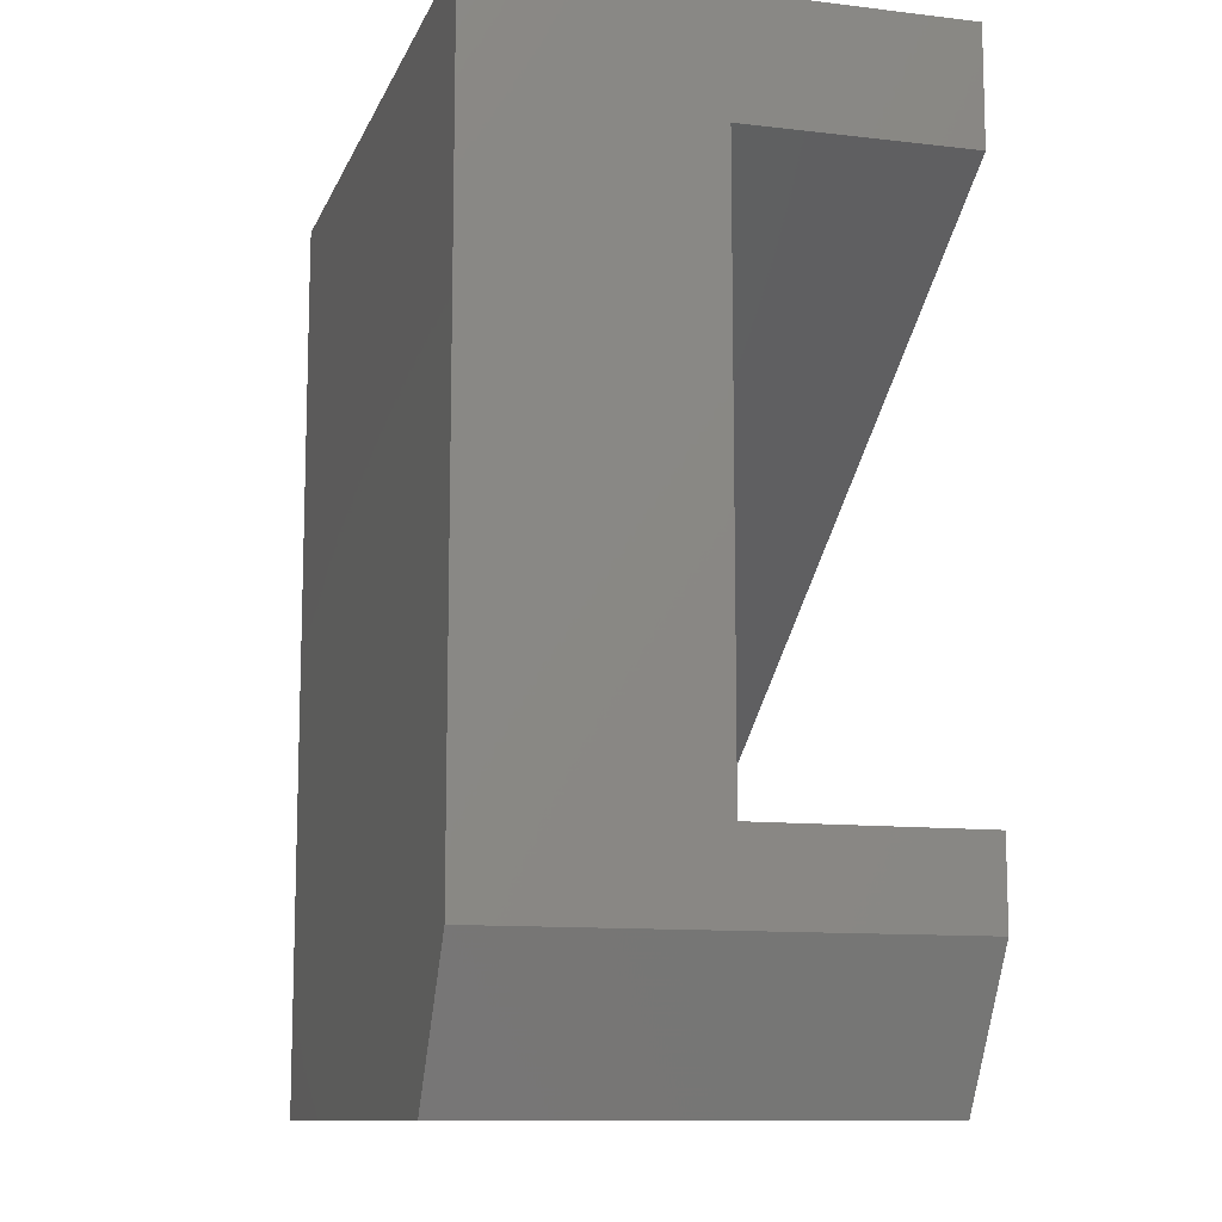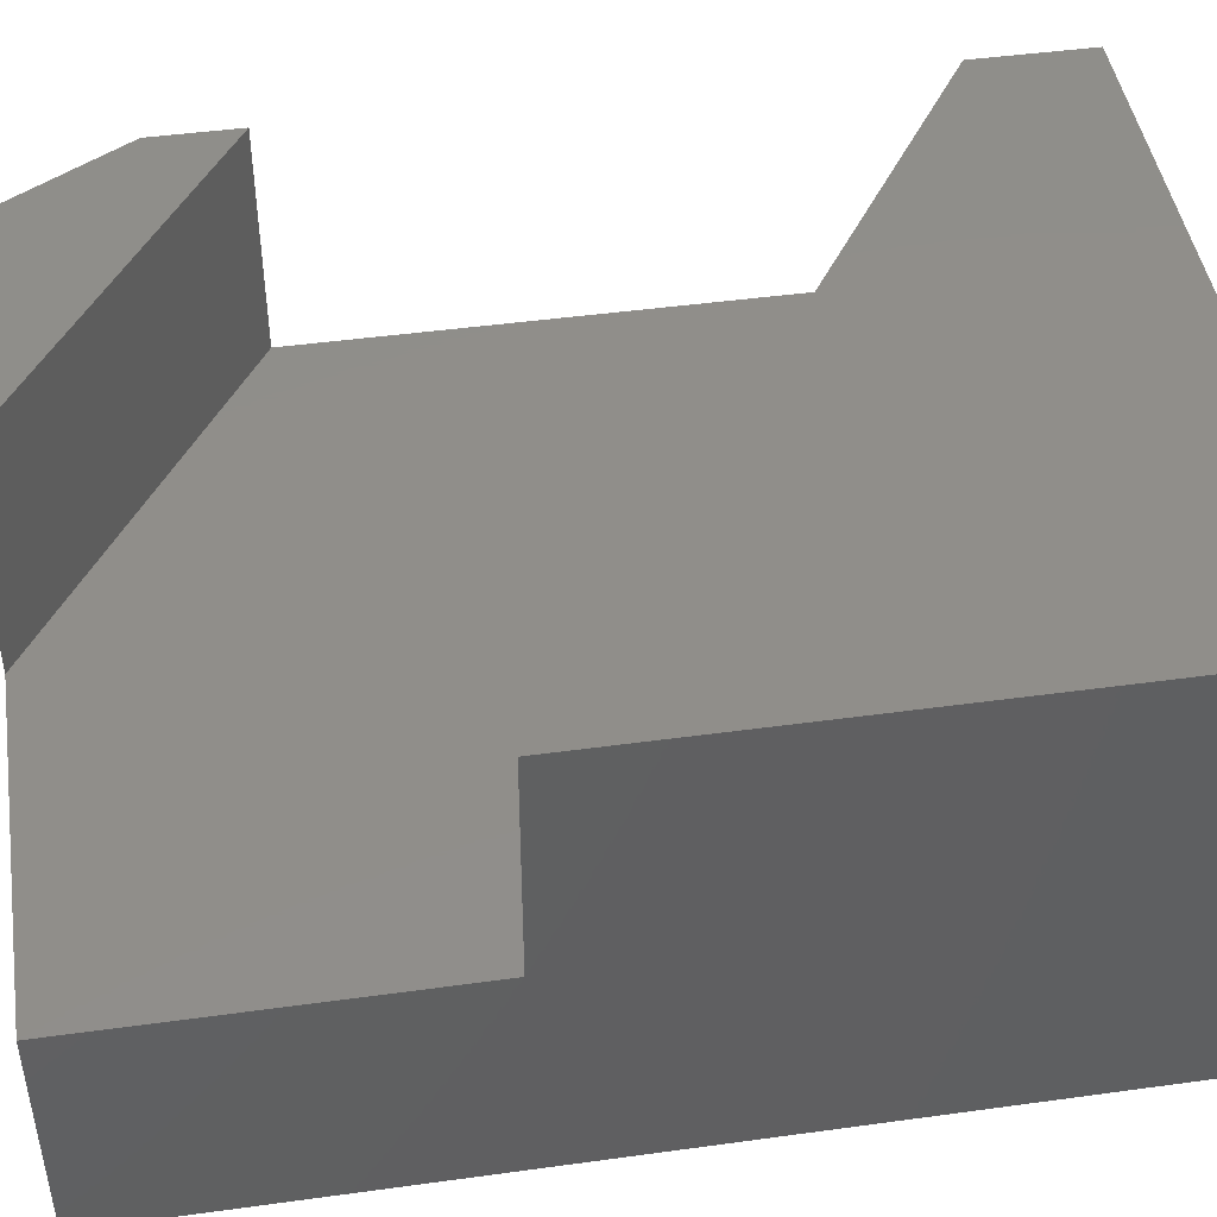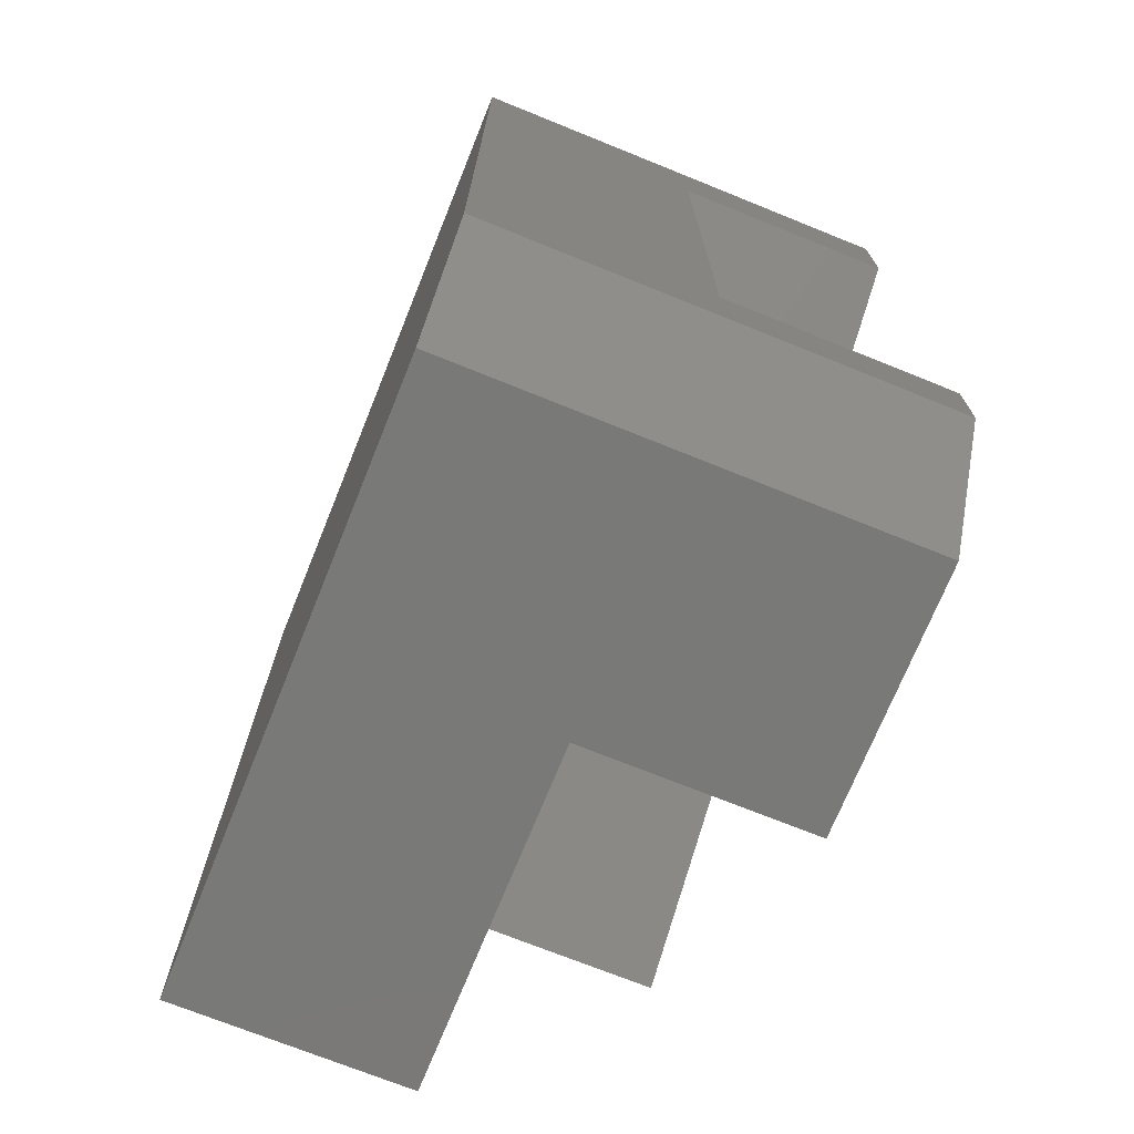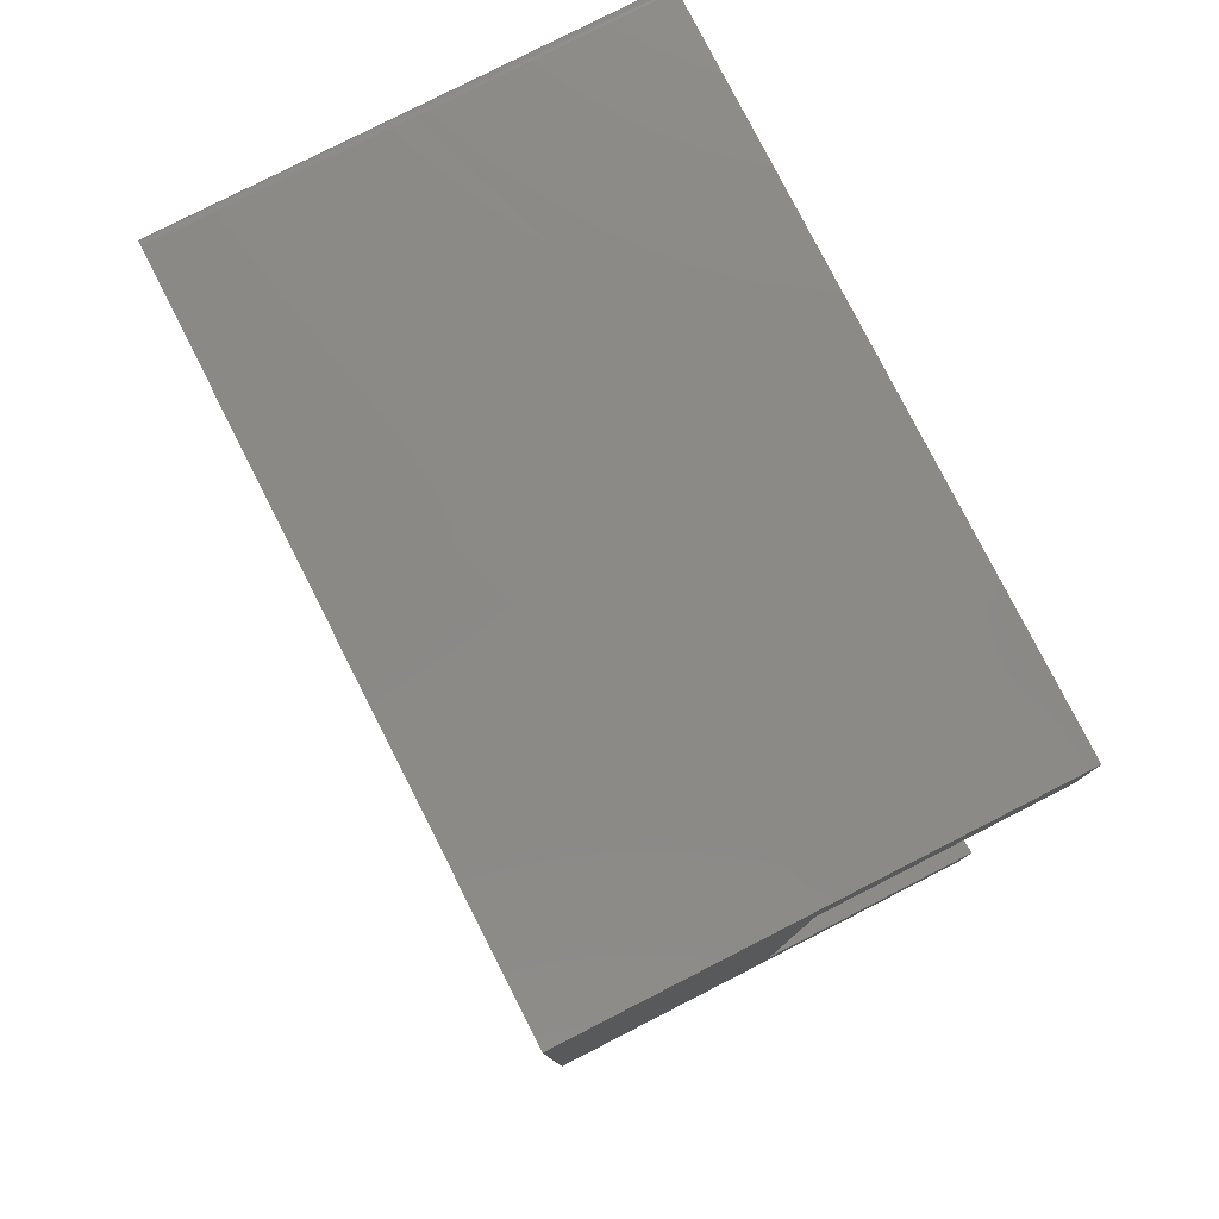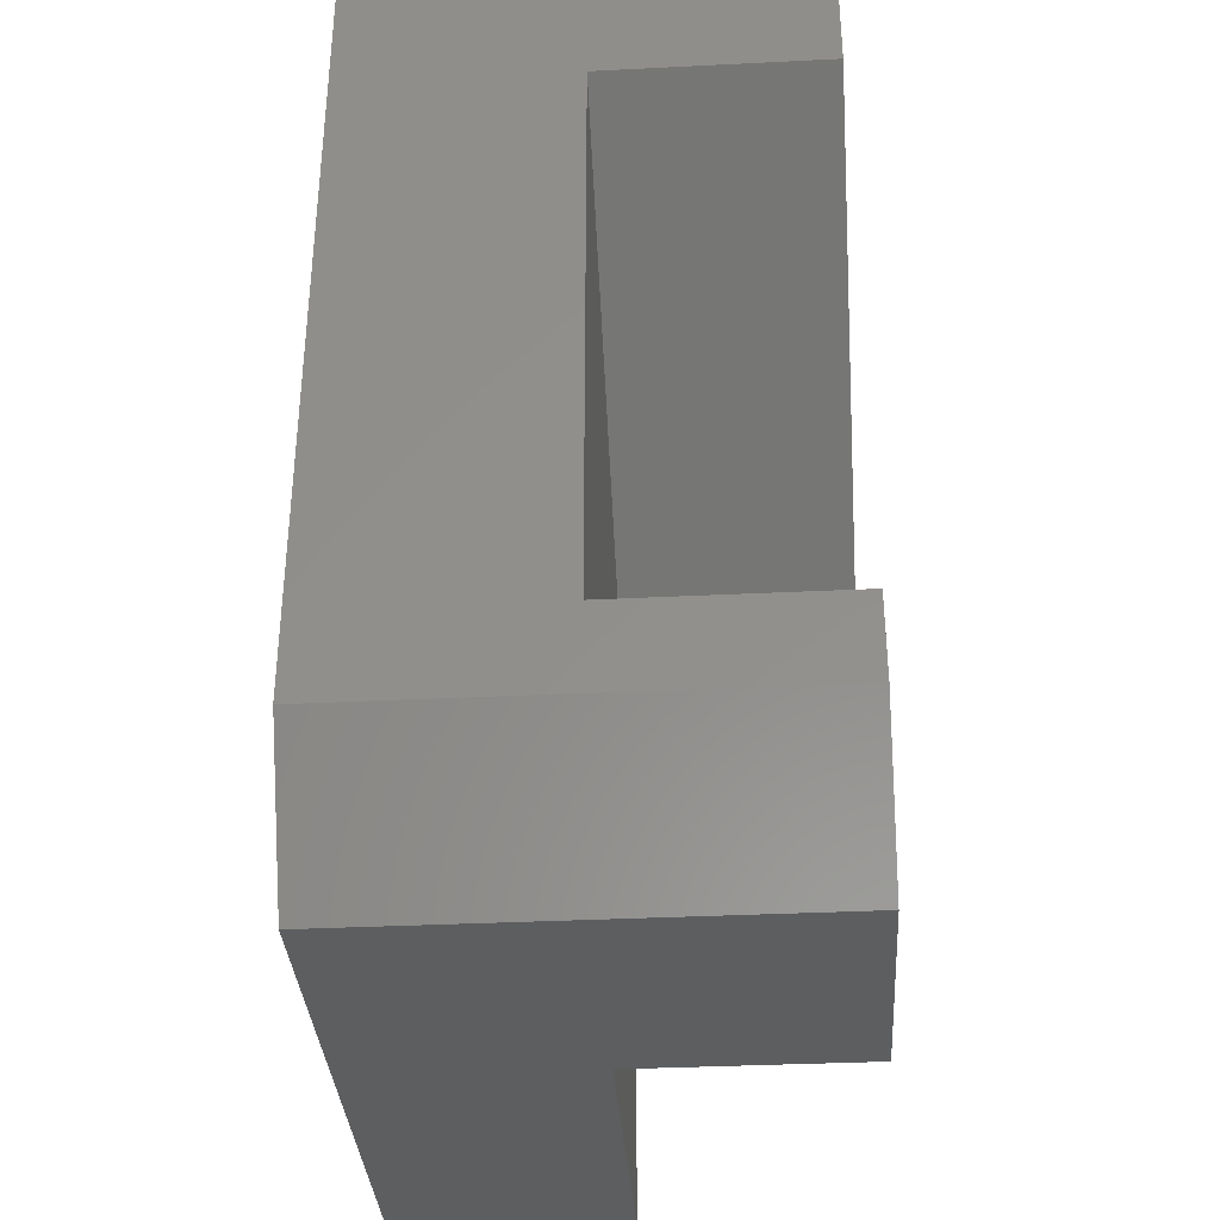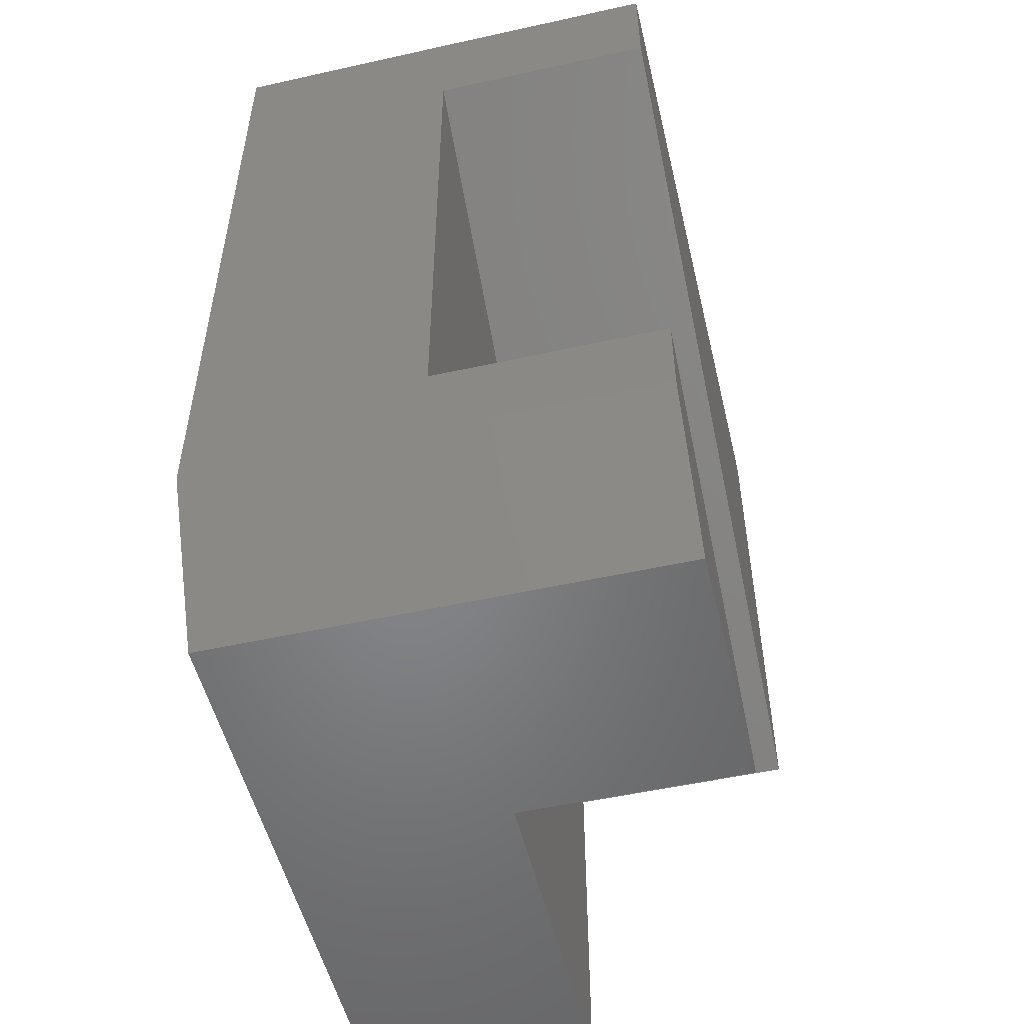
<metadata>
{"format":"stl","ext":"stl","renderer":"f3d","projection":"perspective","resolution":1024,"background":"white","views":[{"elev":-11.1,"azim":-106.2,"up":"+Y"},{"elev":45.5,"azim":81.0,"up":"+Z"},{"elev":-72.1,"azim":-112.0,"up":"+Y"},{"elev":79.3,"azim":-117.0,"up":"+Y"},{"elev":-35.0,"azim":-86.2,"up":"+Y"},{"elev":-52.4,"azim":-76.6,"up":"+Y"}]}
</metadata>
<code>
# stl→obj: 44 verts, 84 faces
v 0.2422 -0.006826 0.6016
v 0.242 -0.005302 0.6016
v 0.2409 -0.002485 0.6016
v 0.2416 -0.003836 0.6016
v -0.3203 0.0009868 0.6016
v -0.3203 -0.09375 0.6016
v 0.2422 -0.4668 0.6016
v 0.2344 0.0009868 0.6016
v 0.2399 -0.001301 0.6016
v 0.2387 -0.0003298 0.6016
v 0.2374 0.0003922 0.6016
v 0.2359 0.0008367 0.6016
v 0.2344 4.131e-17 0.416
v -0.3203 0.0009868 0.416
v 0.2387 -0.001317 0.2266
v -0.3203 0 0.2266
v 0.2344 3.079e-17 0.2266
v 0.2359 -0.0001501 0.2266
v 0.2374 -0.0005947 0.2266
v -0.3203 -0.6328 0.2266
v 0.2399 -0.002288 0.2266
v 0.2409 -0.003472 0.2266
v 0.2416 -0.004823 0.2266
v 0.242 -0.006288 0.2266
v 0.2422 -0.007812 0.2266
v 0.2422 -0.75 0.2266
v -0.25 -0.75 0.2266
v 0.2422 -0.007812 0.416
v 0.2422 -0.4668 0.416
v 0.2422 -0.75 0.416
v 0.2359 -0.0001501 0.416
v 0.2374 -0.0005947 0.416
v 0.2387 -0.001317 0.416
v 0.2399 -0.002288 0.416
v 0.2409 -0.003472 0.416
v 0.2416 -0.004823 0.416
v 0.242 -0.006288 0.416
v -0.3203 -0.5635 0.416
v -0.3203 -0.09375 0.416
v -0.3203 -0.5635 0.6016
v -0.3203 -0.6328 0.6016
v -0.03906 -0.75 0.416
v -0.25 -0.75 0.6016
v -0.03906 -0.75 0.6016
f 1 2 3
f 2 4 3
f 5 6 7
f 5 7 1
f 5 1 3
f 5 3 8
f 3 9 10
f 3 10 11
f 3 11 12
f 3 12 8
f 8 13 5
f 5 13 14
f 15 16 17
f 15 17 18
f 15 18 19
f 20 16 15
f 20 15 21
f 20 21 22
f 20 22 23
f 20 23 24
f 20 24 25
f 20 25 26
f 20 26 27
f 16 14 17
f 17 14 13
f 7 28 1
f 25 28 7
f 25 7 29
f 25 29 30
f 25 30 26
f 17 13 18
f 18 13 31
f 18 31 19
f 19 31 32
f 19 32 15
f 15 32 33
f 15 33 21
f 21 33 34
f 21 34 22
f 22 34 35
f 22 35 23
f 23 35 36
f 23 36 24
f 24 36 37
f 24 37 25
f 25 37 28
f 13 8 31
f 31 8 12
f 31 12 32
f 32 12 11
f 32 11 33
f 33 11 10
f 33 10 34
f 34 10 9
f 34 9 35
f 35 9 3
f 35 3 36
f 36 3 4
f 36 4 37
f 37 4 2
f 37 2 28
f 28 2 1
f 14 6 5
f 16 20 38
f 16 38 39
f 16 39 6
f 16 6 14
f 40 38 41
f 41 38 20
f 6 39 7
f 7 39 29
f 42 30 38
f 38 30 29
f 38 29 39
f 41 43 40
f 40 43 44
f 27 26 30
f 27 30 42
f 27 42 44
f 27 44 43
f 41 20 43
f 43 20 27
f 44 42 40
f 40 42 38

</code>
